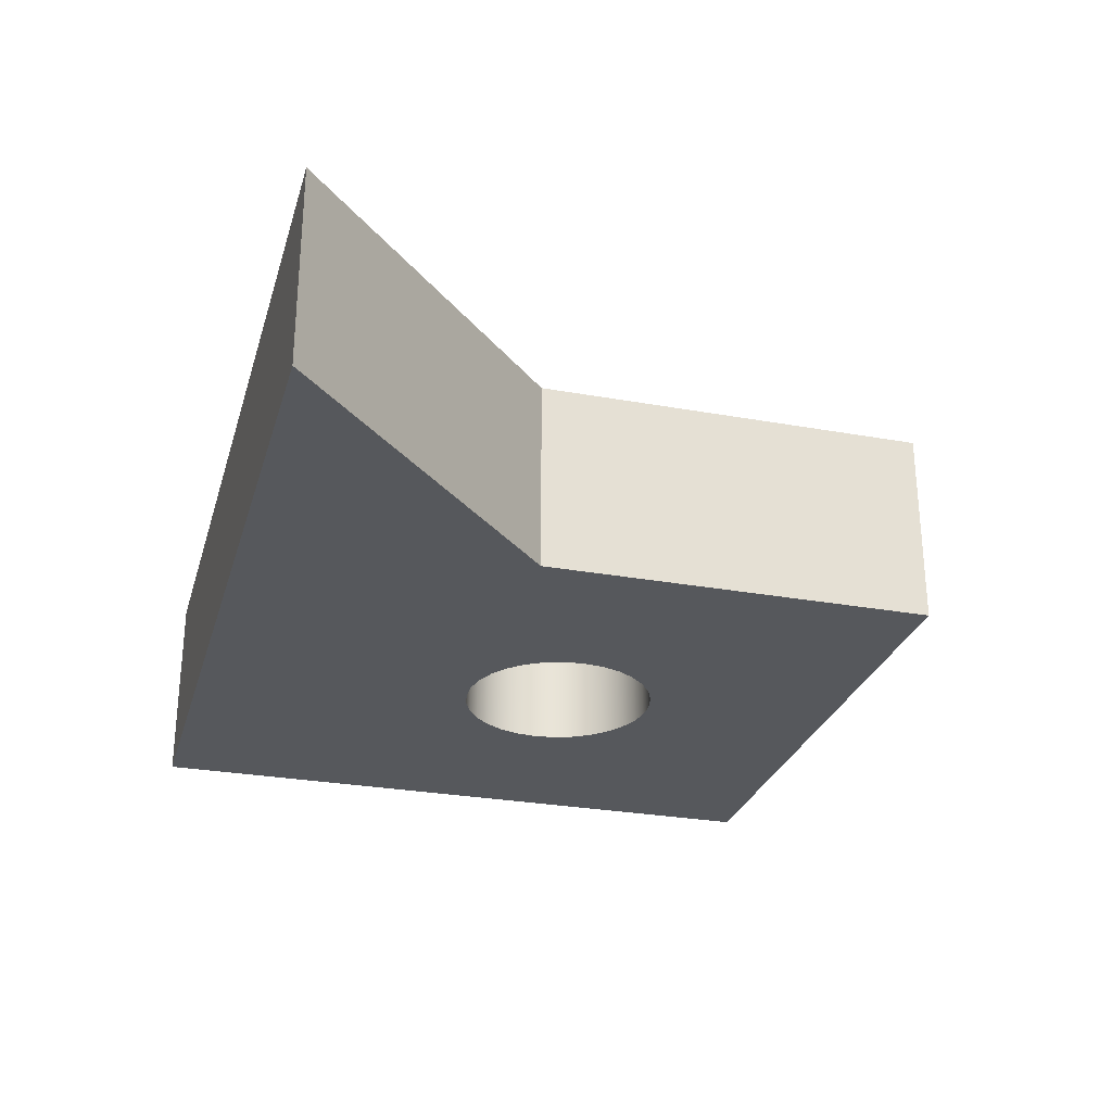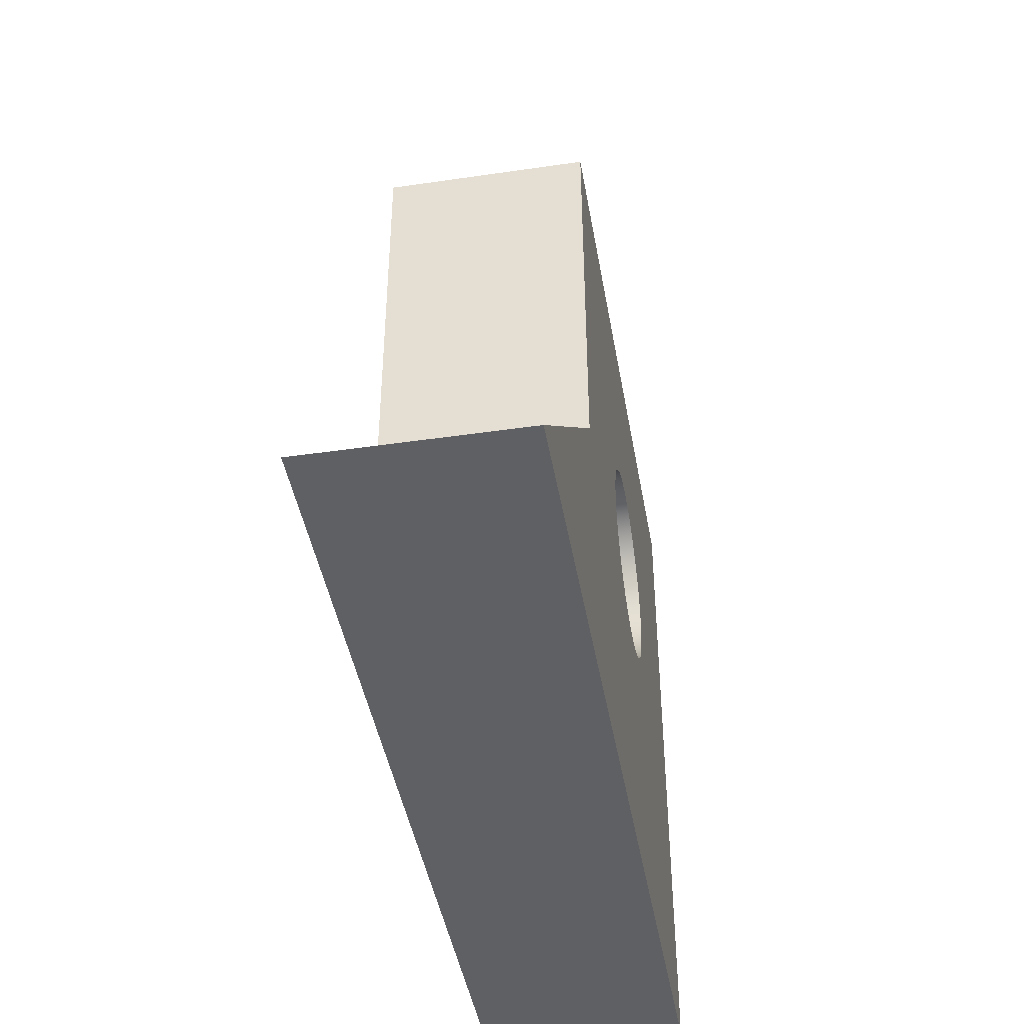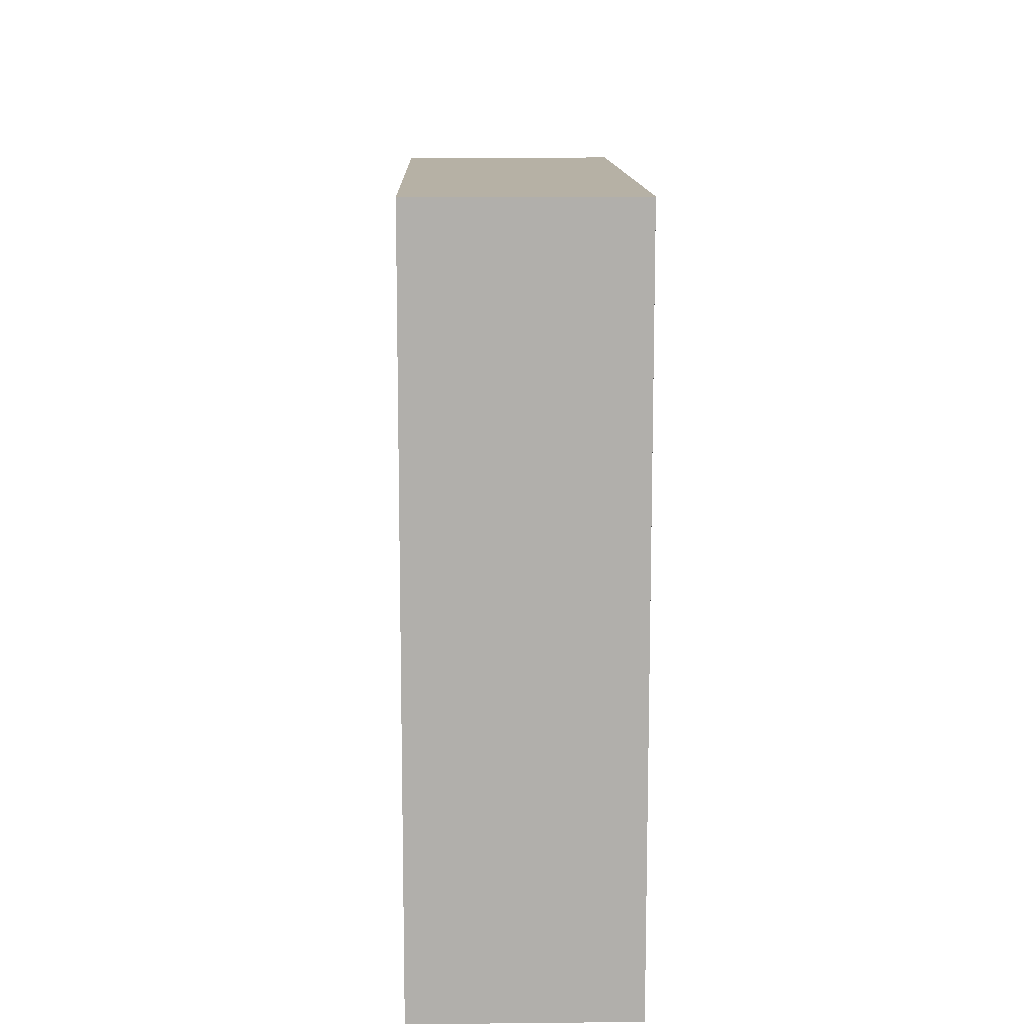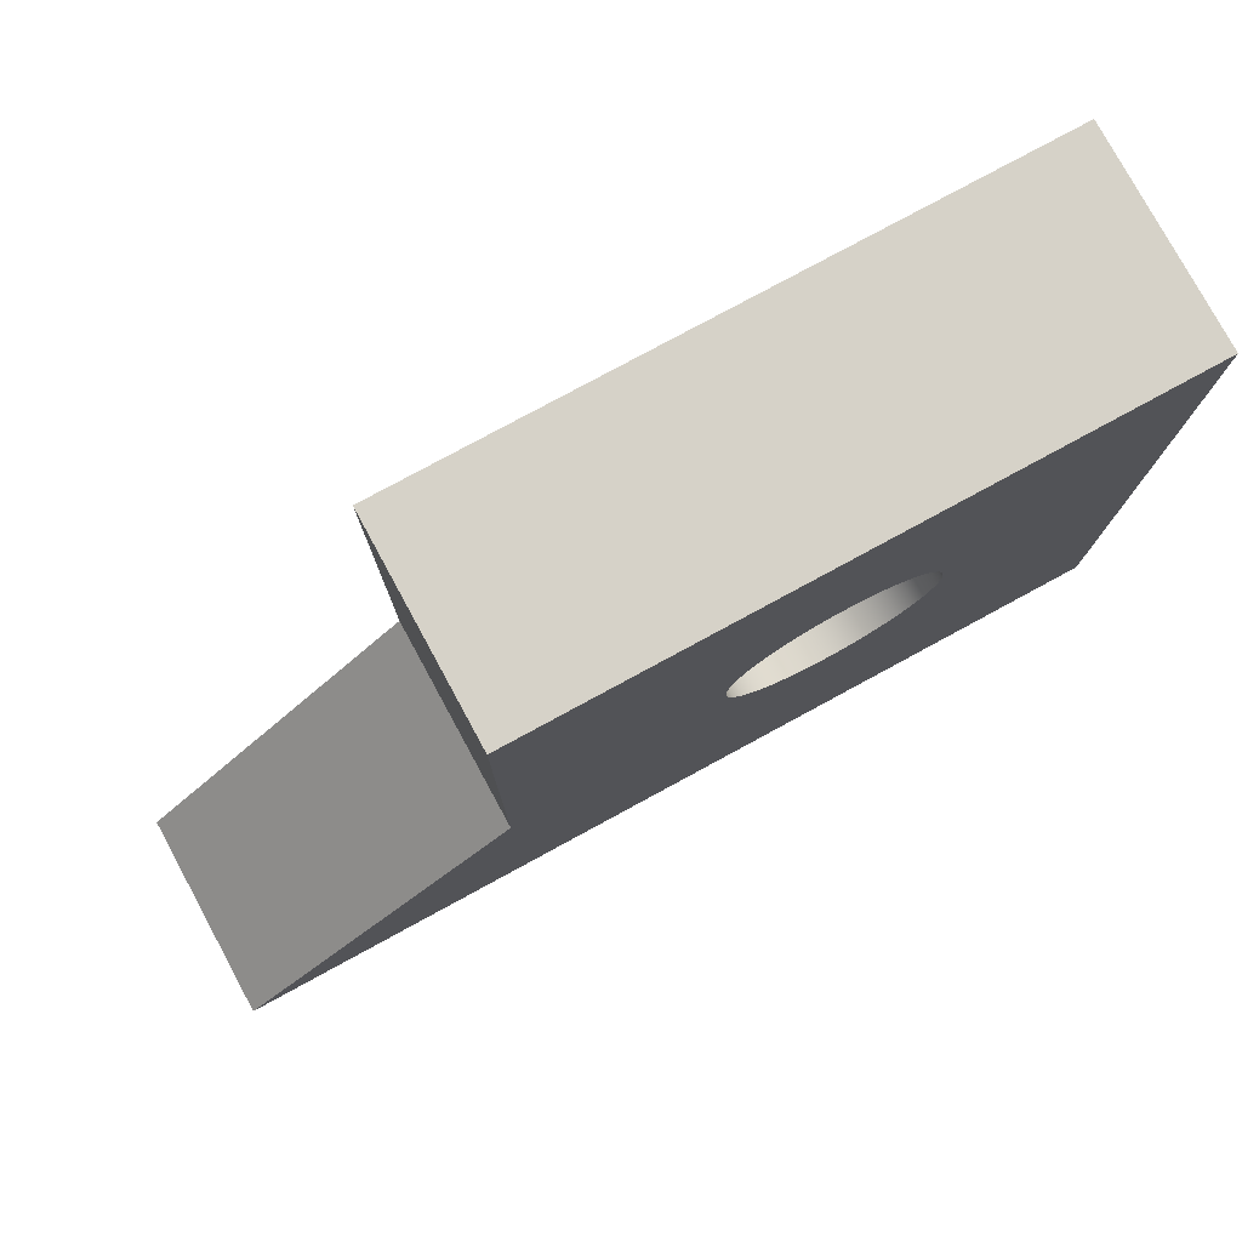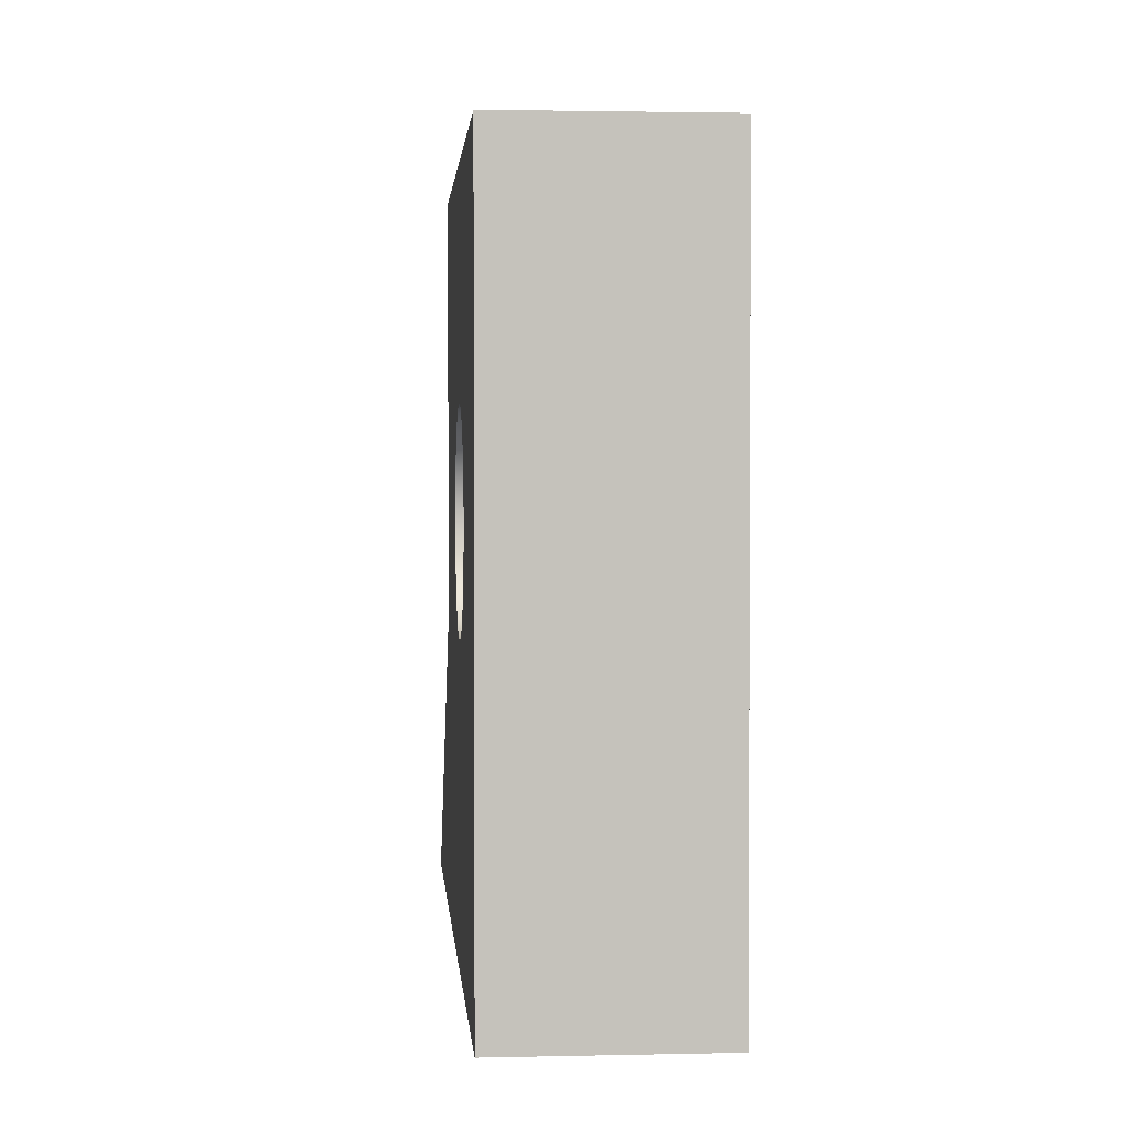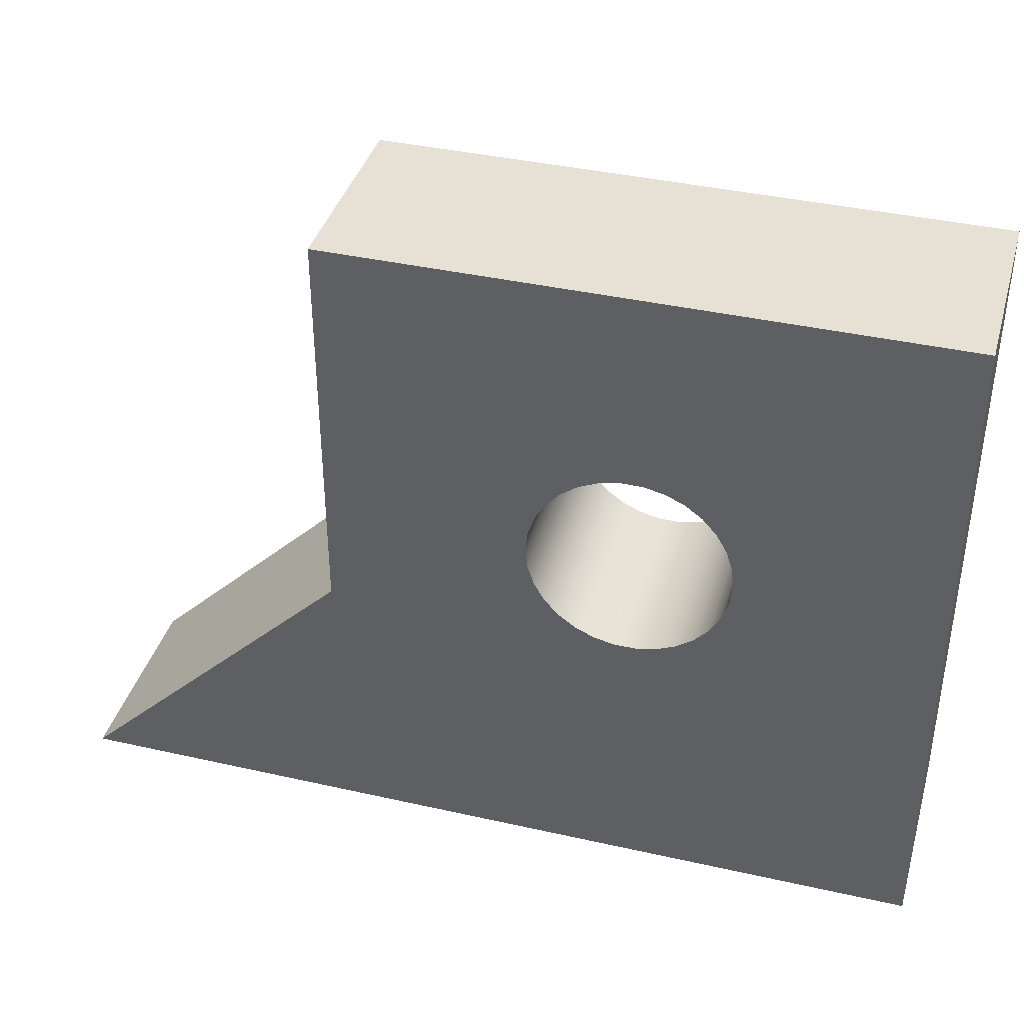
<metadata>
{"format":"obj","ext":"obj","renderer":"f3d","projection":"perspective","resolution":1024,"background":"white","views":[{"elev":-27.9,"azim":74.6,"up":"+Z"},{"elev":-43.6,"azim":99.8,"up":"+Y"},{"elev":12.0,"azim":-91.4,"up":"+Y"},{"elev":78.4,"azim":151.5,"up":"+Y"},{"elev":2.1,"azim":-94.5,"up":"+Y"},{"elev":39.1,"azim":-164.2,"up":"+Y"}]}
</metadata>
<code>
v 9.8 0.75 -4.681
v 9.805 0.698 -4.681
v 9.822 0.6483 -4.681
v 9.848 0.6031 -4.681
v 9.883 0.5642 -4.681
v 9.925 0.5335 -4.681
v 9.973 0.5122 -4.681
v 10.02 0.5014 -4.681
v 10.08 0.5014 -4.681
v 10.13 0.5122 -4.681
v 10.18 0.5335 -4.681
v 10.22 0.5642 -4.681
v 10.25 0.6031 -4.681
v 10.28 0.6483 -4.681
v 10.29 0.698 -4.681
v 10.3 0.75 -4.681
v 10.29 0.802 -4.681
v 10.28 0.8517 -4.681
v 10.25 0.8969 -4.681
v 10.22 0.9358 -4.681
v 10.18 0.9665 -4.681
v 10.13 0.9878 -4.681
v 10.08 0.9986 -4.681
v 10.02 0.9986 -4.681
v 9.973 0.9878 -4.681
v 9.925 0.9665 -4.681
v 9.883 0.9358 -4.681
v 9.848 0.8969 -4.681
v 9.822 0.8517 -4.681
v 9.805 0.802 -4.681
v 9.8 0.75 -5.181
v 9.805 0.802 -5.181
v 9.822 0.8517 -5.181
v 9.848 0.8969 -5.181
v 9.883 0.9358 -5.181
v 9.925 0.9665 -5.181
v 9.973 0.9878 -5.181
v 10.02 0.9986 -5.181
v 10.08 0.9986 -5.181
v 10.13 0.9878 -5.181
v 10.18 0.9665 -5.181
v 10.22 0.9358 -5.181
v 10.25 0.8969 -5.181
v 10.28 0.8517 -5.181
v 10.29 0.802 -5.181
v 10.3 0.75 -5.181
v 10.29 0.698 -5.181
v 10.28 0.6483 -5.181
v 10.25 0.6031 -5.181
v 10.22 0.5642 -5.181
v 10.18 0.5335 -5.181
v 10.13 0.5122 -5.181
v 10.08 0.5014 -5.181
v 10.02 0.5014 -5.181
v 9.973 0.5122 -5.181
v 9.925 0.5335 -5.181
v 9.883 0.5642 -5.181
v 9.848 0.6031 -5.181
v 9.822 0.6483 -5.181
v 9.805 0.698 -5.181
v 9.8 0.75 -4.681
v 9.8 0.75 -5.181
v 10.8 0.5 -5.181
v 10.8 1.5 -5.181
v 10.8 1.5 -4.681
v 10.8 0.5 -4.681
v 11.51 -0.2071 -5.181
v 10.8 0.5 -5.181
v 10.8 0.5 -4.681
v 11.51 -0.2071 -4.681
v 9.3 -0.2071 -5.181
v 11.51 -0.2071 -5.181
v 11.51 -0.2071 -4.681
v 9.3 -0.2071 -4.681
v 9.3 1.5 -5.181
v 9.3 -0.2071 -5.181
v 9.3 -0.2071 -4.681
v 9.3 1.5 -4.681
v 10.8 1.5 -5.181
v 9.3 1.5 -5.181
v 9.3 1.5 -4.681
v 10.8 1.5 -4.681
v 9.8 0.75 -4.681
v 9.805 0.802 -4.681
v 9.822 0.8517 -4.681
v 9.848 0.8969 -4.681
v 9.883 0.9358 -4.681
v 9.925 0.9665 -4.681
v 9.973 0.9878 -4.681
v 10.02 0.9986 -4.681
v 10.08 0.9986 -4.681
v 10.13 0.9878 -4.681
v 10.18 0.9665 -4.681
v 10.22 0.9358 -4.681
v 10.25 0.8969 -4.681
v 10.28 0.8517 -4.681
v 10.29 0.802 -4.681
v 10.3 0.75 -4.681
v 10.29 0.698 -4.681
v 10.28 0.6483 -4.681
v 10.25 0.6031 -4.681
v 10.22 0.5642 -4.681
v 10.18 0.5335 -4.681
v 10.13 0.5122 -4.681
v 10.08 0.5014 -4.681
v 10.02 0.5014 -4.681
v 9.973 0.5122 -4.681
v 9.925 0.5335 -4.681
v 9.883 0.5642 -4.681
v 9.848 0.6031 -4.681
v 9.822 0.6483 -4.681
v 9.805 0.698 -4.681
v 10.8 1.5 -4.681
v 9.3 1.5 -4.681
v 9.3 -0.2071 -4.681
v 11.51 -0.2071 -4.681
v 10.8 0.5 -4.681
v 9.8 0.75 -5.181
v 9.805 0.698 -5.181
v 9.822 0.6483 -5.181
v 9.848 0.6031 -5.181
v 9.883 0.5642 -5.181
v 9.925 0.5335 -5.181
v 9.973 0.5122 -5.181
v 10.02 0.5014 -5.181
v 10.08 0.5014 -5.181
v 10.13 0.5122 -5.181
v 10.18 0.5335 -5.181
v 10.22 0.5642 -5.181
v 10.25 0.6031 -5.181
v 10.28 0.6483 -5.181
v 10.29 0.698 -5.181
v 10.3 0.75 -5.181
v 10.29 0.802 -5.181
v 10.28 0.8517 -5.181
v 10.25 0.8969 -5.181
v 10.22 0.9358 -5.181
v 10.18 0.9665 -5.181
v 10.13 0.9878 -5.181
v 10.08 0.9986 -5.181
v 10.02 0.9986 -5.181
v 9.973 0.9878 -5.181
v 9.925 0.9665 -5.181
v 9.883 0.9358 -5.181
v 9.848 0.8969 -5.181
v 9.822 0.8517 -5.181
v 9.805 0.802 -5.181
v 9.3 1.5 -5.181
v 10.8 1.5 -5.181
v 10.8 0.5 -5.181
v 11.51 -0.2071 -5.181
v 9.3 -0.2071 -5.181
g 12d145e6-e2b5-11ea-b520-54bf646e7e1f
f 2 60 1
f 1 60 62
f 61 31 30
f 30 31 32
f 30 32 29
f 29 32 33
f 29 33 28
f 28 33 34
f 28 34 27
f 27 34 35
f 27 35 26
f 26 35 36
f 26 36 25
f 25 36 37
f 25 37 24
f 24 37 38
f 24 38 23
f 23 38 39
f 23 39 22
f 22 39 40
f 22 40 21
f 21 40 41
f 21 41 20
f 20 41 42
f 20 42 19
f 19 42 43
f 19 43 18
f 18 43 44
f 18 44 17
f 17 44 45
f 17 45 16
f 16 45 46
f 16 46 15
f 15 46 47
f 15 47 14
f 14 47 48
f 14 48 13
f 13 48 49
f 13 49 12
f 12 49 50
f 12 50 11
f 11 50 51
f 11 51 10
f 10 51 52
f 10 52 9
f 9 52 53
f 9 53 8
f 8 53 54
f 8 54 7
f 7 54 55
f 7 55 6
f 6 55 56
f 6 56 5
f 5 56 57
f 5 57 4
f 4 57 58
f 4 58 3
f 3 58 59
f 3 59 2
f 2 59 60
g 12d19408-e2b5-11ea-92c8-54bf646e7e1f
f 63 64 66
f 66 64 65
g 12d1bb1e-e2b5-11ea-9c1d-54bf646e7e1f
f 67 68 70
f 70 68 69
g 12d2093e-e2b5-11ea-8935-54bf646e7e1f
f 71 72 74
f 74 72 73
g 12d23054-e2b5-11ea-a930-54bf646e7e1f
f 75 76 78
f 78 76 77
g 12d27e64-e2b5-11ea-971e-54bf646e7e1f
f 79 80 82
f 82 80 81
g 12d2cca4-e2b5-11ea-be69-54bf646e7e1f
f 84 114 83
f 83 114 115
f 83 115 112
f 112 115 111
f 111 115 110
f 110 115 109
f 109 115 108
f 108 115 107
f 107 115 106
f 106 115 105
f 105 115 104
f 104 115 116
f 104 116 117
f 84 85 114
f 114 85 86
f 114 86 87
f 87 88 114
f 114 88 89
f 114 89 90
f 114 90 113
f 113 90 91
f 113 91 92
f 92 93 113
f 113 93 94
f 113 94 95
f 95 96 113
f 113 96 117
f 117 96 97
f 117 97 98
f 98 99 117
f 117 99 100
f 117 100 101
f 101 102 117
f 117 102 103
f 117 103 104
g 12d31aba-e2b5-11ea-8ce4-54bf646e7e1f
f 119 152 118
f 118 152 148
f 118 148 147
f 147 148 146
f 146 148 145
f 145 148 144
f 144 148 143
f 143 148 142
f 142 148 141
f 141 148 149
f 141 149 140
f 140 149 139
f 139 149 138
f 138 149 137
f 137 149 136
f 136 149 135
f 135 149 150
f 135 150 134
f 134 150 133
f 133 150 132
f 132 150 131
f 131 150 130
f 130 150 129
f 129 150 128
f 128 150 127
f 127 150 151
f 127 151 152
f 119 120 152
f 152 120 121
f 152 121 122
f 122 123 152
f 152 123 124
f 152 124 125
f 125 126 152
f 152 126 127

</code>
